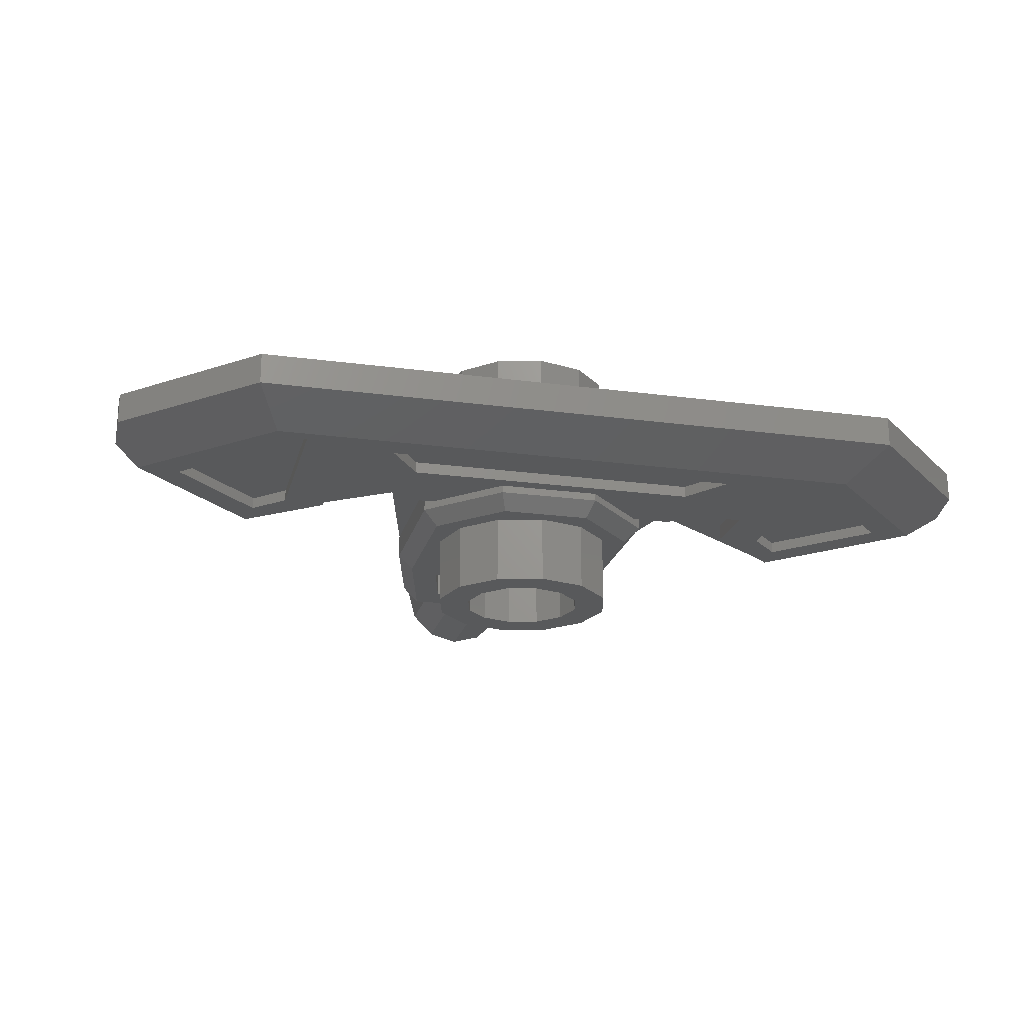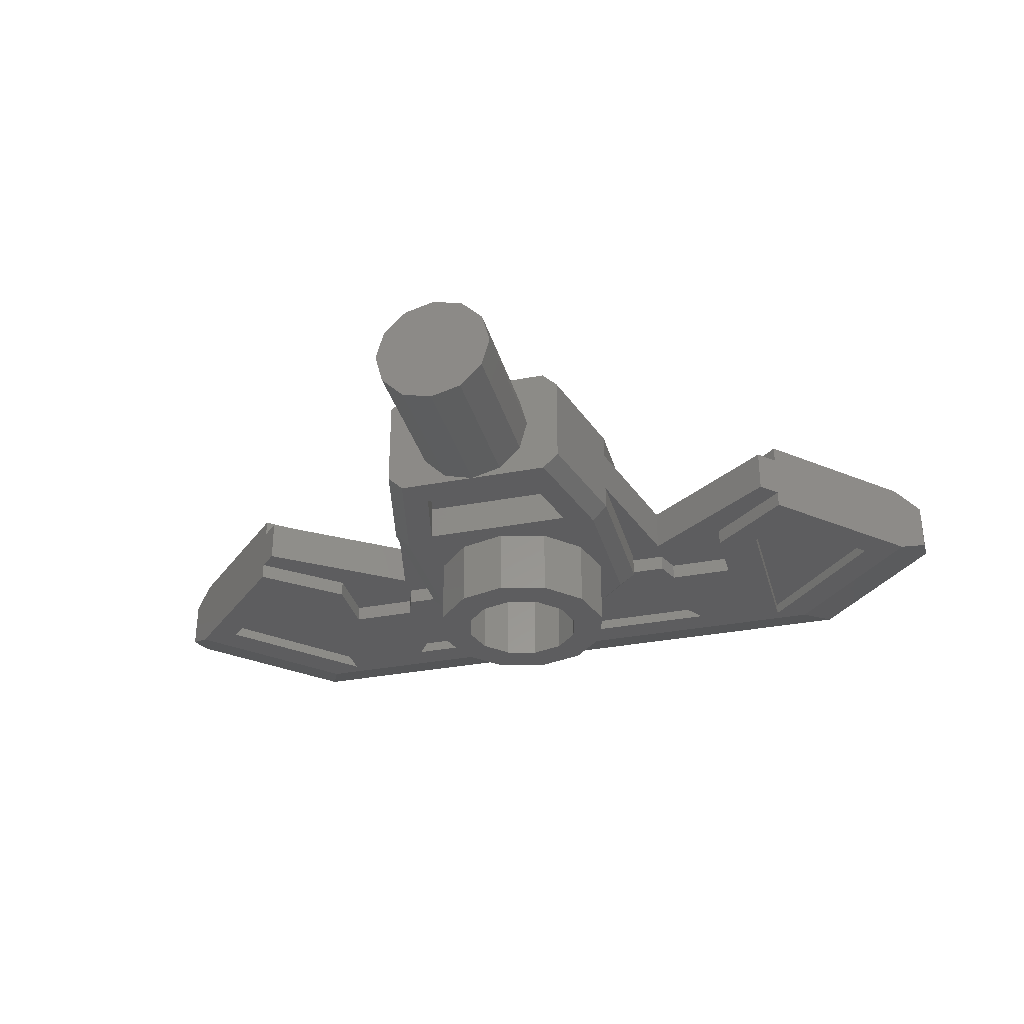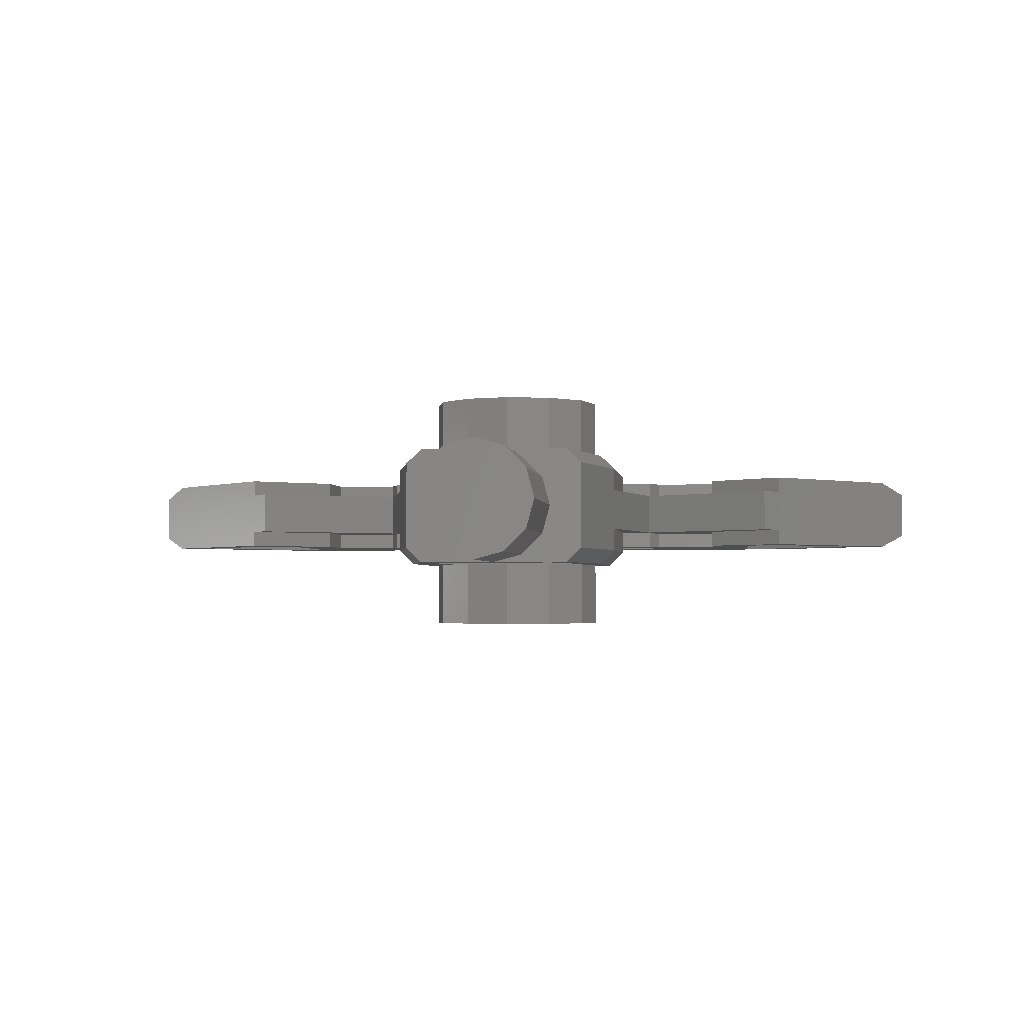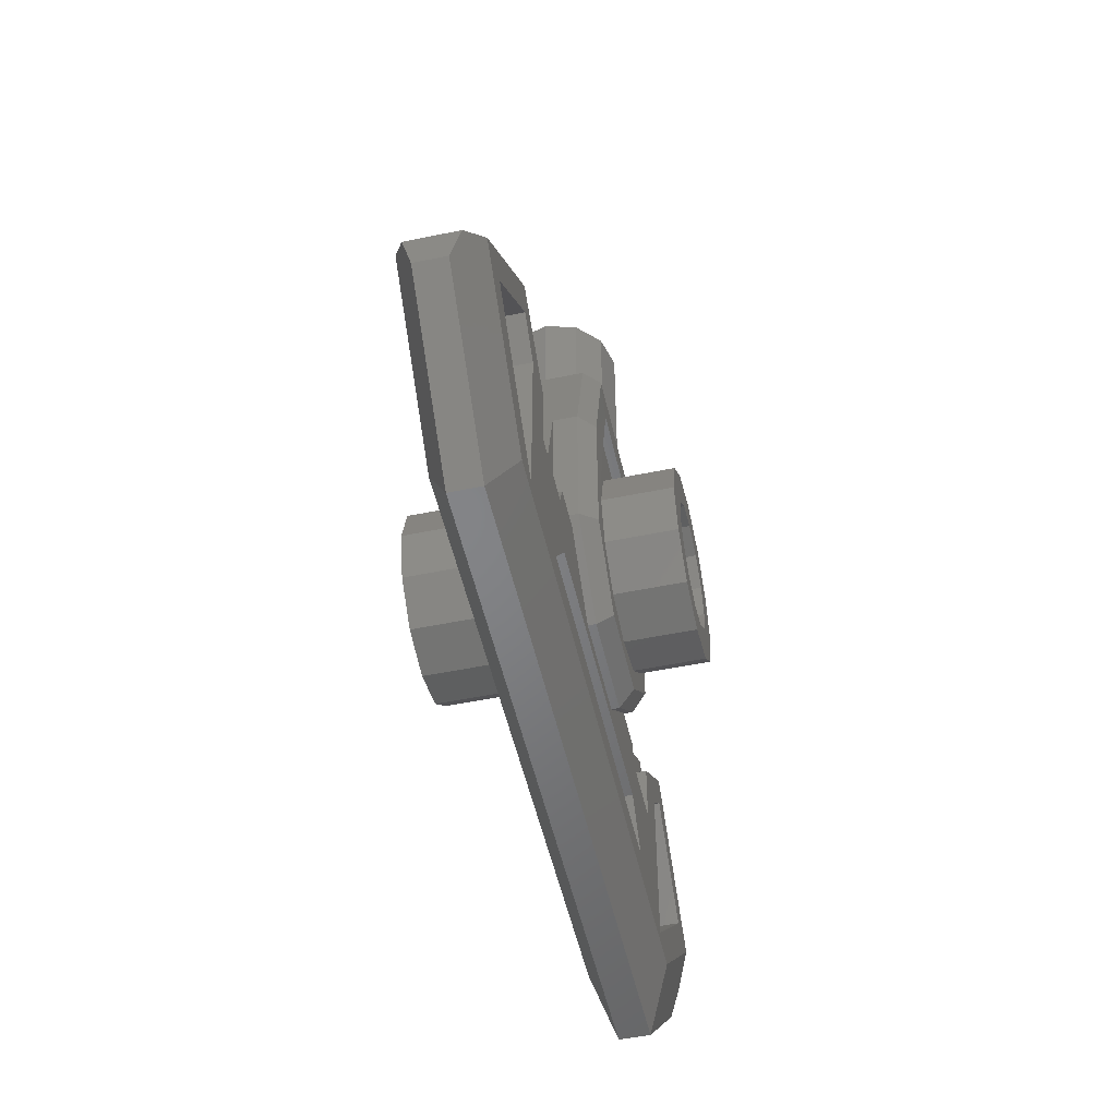
<metadata>
{"format":"stl","ext":"stl","renderer":"f3d","projection":"perspective","resolution":1024,"background":"white","views":[{"elev":-21.1,"azim":-13.6,"up":"+Z"},{"elev":-32.8,"azim":-165.2,"up":"+Z"},{"elev":-2.5,"azim":-173.1,"up":"+Z"},{"elev":-51.7,"azim":-77.4,"up":"+Y"}]}
</metadata>
<code>
# stl→obj: 306 verts, 520 faces
v 0.7118 -1.486 -0.07
v 0.7118 -1.03 -0.07
v 1.023 -1.175 -0.07
v 0.7948 -0.9465 -0.07
v -0.7948 -0.9465 -0.07
v -0.7118 -1.03 -0.07
v -1.023 -1.175 -0.07
v -0.7118 -1.486 -0.07
v 0.7118 -1.486 0.03
v 1.023 -1.175 0.03
v 0.7118 -1.03 0.03
v 0.7948 -0.9465 0.03
v -0.472 -1.443 0.03
v 0.472 -1.443 0.03
v -0.3882 -1.323 0.03
v 0.3882 -1.323 0.03
v -0.7118 -1.486 0.03
v -0.7118 -1.03 0.03
v -1.023 -1.175 0.03
v -0.7948 -0.9465 0.03
v 0.472 -1.443 -0.07
v -0.472 -1.443 -0.07
v 0.3882 -1.323 -0.07
v -0.3882 -1.323 -0.07
v 0.2 -0.6679 -0.065
v -0.2 -0.6679 -0.065
v 0.1553 -0.4839 -0.065
v -0.1553 -0.4839 -0.065
v -0.1553 -0.4839 0.065
v -0.2 -0.6679 0.065
v 0.1553 -0.4839 0.065
v 0.2 -0.6679 0.065
v -0.2068 -0.4 -0.16
v -0.2805 -0.7038 -0.16
v -0.2479 -0.4 -0.12
v -0.3205 -0.699 -0.12
v -0.1346 -1.285 0.1
v -0.1346 -1.285 0.12
v -0.3001 -1.119 0.1
v -0.3205 -1.099 0.12
v -0.3205 -1.099 0.057
v -0.3001 -1.119 0.057
v -0.2805 -1.082 0.16
v -0.118 -1.245 0.16
v -0.2 -0.6679 0.16
v -0.2 -0.6679 -0.16
v -0.1553 -0.4839 0.16
v -0.1553 -0.4839 -0.16
v 0.2 -0.6679 -0.16
v 0.2 -0.6679 0.16
v 0.1553 -0.4839 0.16
v 0.1553 -0.4839 -0.16
v 0.2068 -0.4 0.16
v 0.2805 -0.7038 0.16
v 0.2479 -0.4 0.12
v 0.3205 -0.699 0.12
v -0.2068 -0.4 0.16
v -0.2479 -0.4 0.12
v -0.2805 -0.7038 0.1591
v -0.3205 -0.699 0.1191
v 1.2 -1.246 -0.06476
v 1.2 -1.246 0.06476
v 1.2 -1.339 -0.04
v 1.2 -1.339 0.04
v -0.3001 -1.119 -0.057
v -0.3205 -1.099 -0.057
v -0.3001 -1.119 -0.1
v -0.3205 -1.099 -0.12
v -0.1346 -1.285 -0.12
v -0.1346 -1.285 -0.1
v -0.3205 -0.699 -0.057
v -0.3205 -0.699 0.057
v 0.118 -1.245 0.16
v 0.1346 -1.285 0.12
v 0.2805 -1.082 0.16
v 0.3205 -1.099 0.12
v 0.3205 -0.699 0.057
v 0.2479 -0.4 -0.12
v 0.3205 -0.699 -0.057
v 0.3205 -0.699 -0.12
v 0.3205 -1.099 0.057
v 0.1346 -1.285 0.1
v 0.3001 -1.119 0.1
v 0.3001 -1.119 0.057
v 0.2805 -0.7038 -0.16
v 0.2068 -0.4 -0.16
v 0.2805 -1.082 -0.16
v 0.3205 -1.099 -0.12
v 0.3205 -1.099 -0.057
v 0.3001 -1.119 -0.057
v 0.3001 -1.119 -0.1
v 0.1346 -1.285 -0.12
v 0.1346 -1.285 -0.1
v 0.118 -1.245 -0.16
v -0.118 -1.245 -0.16
v -0.2805 -1.082 -0.16
v -0.2068 -0.4 0.1584
v 1.134 -1.179 0.1
v 0.7942 -1.518 0.1
v 0.8605 -1.678 0.04
v 1.134 -1.179 -0.1
v 0.8055 -0.8511 -0.057
v 0.8055 -0.8511 -0.1
v 0.8055 -0.8511 0.057
v 0.8055 -0.8511 0.1
v 0.7617 -0.8073 0.057
v 0.7617 -0.8073 -0.057
v 0.7942 -1.518 -0.1
v 0.8605 -1.678 -0.04
v -0.7942 -1.518 -0.1
v -0.8605 -1.678 -0.04
v -0.7942 -1.518 0.1
v -0.8605 -1.678 0.04
v -1.2 -1.339 -0.04
v -1.2 -1.339 0.04
v -1.2 -1.246 -0.06476
v -1.134 -1.179 -0.1
v -1.2 -1.246 0.06476
v -1.134 -1.179 0.1
v -0.8055 -0.8511 0.057
v -0.8055 -0.8511 0.1
v -0.8055 -0.8511 -0.057
v -0.8055 -0.8511 -0.1
v -0.7617 -0.8073 -0.057
v -0.7617 -0.8073 0.057
v 0.472 -1.443 0.1
v 0.472 -1.443 -0.1
v -0.472 -1.443 0.1
v -0.472 -1.443 -0.1
v -0.4071 -1.056 -0.057
v -0.4064 -1.119 -0.057
v -0.6026 -1.017 -0.057
v -0.6026 -1.182 -0.057
v -0.4306 -1.182 -0.057
v -0.4064 -1.119 -0.1
v -0.4306 -1.182 -0.1
v -0.3882 -1.323 -0.1
v 0.3882 -1.323 -0.1
v 0.4306 -1.182 -0.1
v 0.4064 -1.119 -0.1
v 0.6026 -1.182 -0.1
v 0.7118 -1.486 -0.1
v -0.7118 -1.486 -0.1
v -0.6026 -1.182 -0.1
v -0.7118 -1.03 -0.1
v -0.6026 -1.017 -0.1
v -0.7948 -0.9465 -0.1
v -1.023 -1.175 -0.1
v 1.023 -1.175 -0.1
v 0.7948 -0.9465 -0.1
v 0.6026 -1.017 -0.1
v 0.7118 -1.03 -0.1
v -0.4071 -1.056 0.057
v -0.6026 -1.017 0.057
v -0.4064 -1.119 0.057
v -0.4306 -1.182 0.057
v -0.6026 -1.182 0.057
v -0.4064 -1.119 0.1
v -0.4306 -1.182 0.1
v -0.3882 -1.323 0.1
v 0.3882 -1.323 0.1
v 0.4306 -1.182 0.1
v 0.6026 -1.182 0.1
v 0.7118 -1.486 0.1
v -0.7118 -1.486 0.1
v -1.023 -1.175 0.1
v -0.7948 -0.9465 0.1
v -0.6026 -1.017 0.1
v -0.7118 -1.03 0.1
v -0.6026 -1.182 0.1
v 1.023 -1.175 0.1
v 0.7948 -0.9465 0.1
v 0.7118 -1.03 0.1
v 0.6026 -1.017 0.1
v 0.4064 -1.119 0.1
v 0.4071 -1.056 -0.057
v 0.4071 -1.056 0.057
v 0.4064 -1.119 0.057
v 0.6026 -1.017 0.057
v 0.6026 -1.182 0.057
v 0.4306 -1.182 0.057
v 0.6026 -1.017 -0.057
v 0.4064 -1.119 -0.057
v 0.4306 -1.182 -0.057
v 0.6026 -1.182 -0.057
v 0.1386 -0.4 0.08
v 0.1386 0 0.08
v 0.08 -0.4 0.1386
v 0.08 0 0.1386
v 0 -0.4 0.16
v 0 0 0.16
v -0.08 -0.4 0.1386
v -0.08 0 0.1386
v -0.1386 -0.4 0.08
v -0.1386 0 0.08
v -0.16 -0.4 0
v -0.16 0 0
v -0.1386 -0.4 -0.08
v -0.1386 0 -0.08
v -0.08 -0.4 -0.1386
v -0.08 0 -0.1386
v 0 -0.4 -0.16
v 0 0 -0.16
v 0.08 -0.4 -0.1386
v 0.08 0 -0.1386
v 0.1386 -0.4 -0.08
v 0.1386 0 -0.08
v 0.16 -0.4 0
v 0.16 0 0
v 0 0 0
v 0.1386 -0.88 -0.16
v 0.1386 -0.88 -0.338
v 0.16 -0.96 -0.16
v 0.16 -0.96 -0.338
v 0.08 -0.8214 -0.16
v 0.08 -0.8214 -0.338
v 0 -0.8 -0.16
v 0 -0.8 -0.338
v -0.08 -0.8214 -0.16
v -0.08 -0.8214 -0.338
v -0.1386 -0.88 -0.16
v -0.1386 -0.88 -0.338
v -0.16 -0.96 -0.16
v -0.16 -0.96 -0.338
v -0.1386 -1.04 -0.16
v -0.1386 -1.04 -0.338
v -0.08 -1.099 -0.16
v -0.08 -1.099 -0.338
v 0 -1.12 -0.16
v 0 -1.12 -0.338
v 0.08 -1.099 -0.16
v 0.08 -1.099 -0.338
v 0.1386 -1.04 -0.16
v 0.1386 -1.04 -0.338
v 0.245 -0.96 -0.338
v 0.2122 -0.8375 -0.338
v 0.1225 -0.7478 -0.338
v 0 -0.715 -0.338
v -0.1225 -0.7478 -0.338
v -0.2122 -0.8375 -0.338
v -0.245 -0.96 -0.338
v -0.2122 -1.082 -0.338
v -0.1225 -1.172 -0.338
v 0 -1.205 -0.338
v 0.1225 -1.172 -0.338
v 0.2122 -1.082 -0.338
v 0.245 -0.96 -0.16
v 0.2122 -0.8375 -0.16
v 0.1225 -0.7478 -0.16
v 0 -0.715 -0.16
v -0.1225 -0.7478 -0.16
v -0.2122 -0.8375 -0.16
v -0.245 -0.96 -0.16
v -0.2122 -1.082 -0.16
v -0.1225 -1.172 -0.16
v 0 -1.205 -0.16
v 0.1225 -1.172 -0.16
v 0.2122 -1.082 -0.16
v 0.1386 -1.04 0.16
v 0.1386 -1.04 0.338
v 0.16 -0.96 0.16
v 0.16 -0.96 0.338
v 0.08 -1.099 0.16
v 0.08 -1.099 0.338
v 0 -1.12 0.16
v 0 -1.12 0.338
v -0.08 -1.099 0.16
v -0.08 -1.099 0.338
v -0.1386 -1.04 0.16
v -0.1386 -1.04 0.338
v -0.16 -0.96 0.16
v -0.16 -0.96 0.338
v -0.1386 -0.88 0.16
v -0.1386 -0.88 0.338
v -0.08 -0.8214 0.16
v -0.08 -0.8214 0.338
v 0 -0.8 0.16
v 0 -0.8 0.338
v 0.08 -0.8214 0.16
v 0.08 -0.8214 0.338
v 0.1386 -0.88 0.16
v 0.1386 -0.88 0.338
v 0.245 -0.96 0.338
v 0.2122 -1.082 0.338
v 0.1225 -1.172 0.338
v 0 -1.205 0.338
v -0.1225 -1.172 0.338
v -0.2122 -1.082 0.338
v -0.245 -0.96 0.338
v -0.2122 -0.8375 0.338
v -0.1225 -0.7478 0.338
v 0 -0.715 0.338
v 0.1225 -0.7478 0.338
v 0.2122 -0.8375 0.338
v 0.245 -0.96 0.16
v 0.2122 -1.082 0.16
v 0.1225 -1.172 0.16
v 0 -1.205 0.16
v -0.1225 -1.172 0.16
v -0.2122 -1.082 0.16
v -0.245 -0.96 0.16
v -0.2122 -0.8375 0.16
v -0.1225 -0.7478 0.16
v 0 -0.715 0.16
v 0.1225 -0.7478 0.16
v 0.2122 -0.8375 0.16
f 1 2 3
f 3 2 4
f 5 6 7
f 7 6 8
f 9 10 11
f 11 10 12
f 13 14 15
f 15 14 16
f 17 18 19
f 19 18 20
f 21 22 23
f 23 22 24
f 25 26 27
f 27 26 28
f 29 30 31
f 31 30 32
f 33 34 35
f 35 34 36
f 37 38 39
f 39 38 40
f 40 41 39
f 39 41 42
f 40 38 43
f 43 38 44
f 45 46 47
f 47 46 48
f 46 45 49
f 49 45 50
f 47 48 51
f 51 48 52
f 51 52 50
f 50 52 49
f 53 54 55
f 55 54 56
f 57 58 59
f 59 58 60
f 61 62 63
f 63 62 64
f 65 66 67
f 67 66 68
f 68 69 67
f 67 69 70
f 71 72 58
f 58 72 60
f 58 35 71
f 71 35 36
f 71 36 66
f 66 36 68
f 72 41 60
f 60 41 40
f 40 43 60
f 60 43 59
f 73 44 74
f 74 44 38
f 73 74 75
f 75 74 76
f 54 75 56
f 56 75 76
f 56 77 55
f 55 77 78
f 77 79 78
f 78 79 80
f 77 56 81
f 81 56 76
f 82 83 74
f 74 83 76
f 76 83 81
f 81 83 84
f 80 85 78
f 78 85 86
f 85 80 87
f 87 80 88
f 88 80 89
f 89 80 79
f 90 91 89
f 89 91 88
f 88 91 92
f 92 91 93
f 88 92 87
f 87 92 94
f 95 94 69
f 69 94 92
f 68 96 69
f 69 96 95
f 57 97 58
f 58 97 35
f 97 53 35
f 35 53 33
f 53 55 33
f 78 86 55
f 55 86 33
f 68 36 96
f 96 36 34
f 53 97 57
f 86 85 52
f 52 85 49
f 85 87 49
f 49 87 94
f 46 49 95
f 95 49 94
f 95 96 46
f 46 96 34
f 46 34 48
f 48 34 33
f 48 33 52
f 52 33 86
f 54 50 75
f 75 50 73
f 50 54 51
f 51 54 53
f 51 53 47
f 47 53 57
f 57 59 47
f 47 59 45
f 59 43 45
f 45 43 44
f 50 45 73
f 73 45 44
f 37 82 38
f 38 82 74
f 93 70 92
f 92 70 69
f 98 99 62
f 62 99 64
f 64 99 100
f 62 61 98
f 98 61 101
f 98 101 102
f 102 101 103
f 102 104 98
f 98 104 105
f 106 104 107
f 107 104 102
f 101 61 108
f 61 63 108
f 108 63 109
f 109 63 100
f 100 63 64
f 110 108 111
f 111 108 109
f 99 112 100
f 100 112 113
f 100 113 109
f 109 113 111
f 114 111 115
f 115 111 113
f 111 114 110
f 110 114 116
f 110 116 117
f 113 112 115
f 115 112 118
f 118 112 119
f 116 114 118
f 118 114 115
f 116 118 117
f 117 118 119
f 117 119 120
f 120 119 121
f 120 122 117
f 117 122 123
f 124 122 125
f 125 122 120
f 126 127 128
f 128 127 129
f 71 66 130
f 130 66 131
f 131 66 65
f 130 131 132
f 132 131 133
f 133 131 134
f 130 132 124
f 124 132 122
f 135 67 136
f 136 67 137
f 137 67 70
f 138 137 93
f 93 137 70
f 139 138 91
f 91 138 93
f 139 91 140
f 139 141 138
f 138 141 127
f 127 141 142
f 129 127 143
f 143 127 142
f 143 144 129
f 129 144 137
f 143 145 144
f 144 145 146
f 146 145 123
f 123 145 147
f 147 148 123
f 123 148 117
f 117 148 110
f 110 148 143
f 110 143 108
f 108 143 142
f 142 149 108
f 108 149 101
f 101 149 103
f 103 149 150
f 151 103 152
f 152 103 150
f 151 152 141
f 141 152 142
f 137 144 136
f 130 124 153
f 153 124 125
f 71 130 72
f 72 130 153
f 120 154 125
f 125 154 153
f 153 154 155
f 153 155 41
f 41 155 42
f 72 153 41
f 156 155 157
f 157 155 154
f 158 159 39
f 37 39 160
f 160 39 159
f 82 37 161
f 161 37 160
f 82 161 162
f 162 161 163
f 161 126 163
f 163 126 164
f 165 164 128
f 128 164 126
f 164 165 99
f 99 165 112
f 165 166 112
f 112 166 119
f 119 166 121
f 121 166 167
f 168 121 169
f 169 121 167
f 168 169 170
f 128 170 165
f 165 170 169
f 128 160 170
f 170 160 159
f 164 99 171
f 171 99 98
f 98 105 171
f 171 105 172
f 172 105 173
f 173 105 174
f 174 163 173
f 173 163 164
f 82 162 83
f 83 162 175
f 176 79 177
f 177 79 77
f 77 81 177
f 177 81 178
f 178 81 84
f 177 178 179
f 179 178 180
f 180 178 181
f 177 179 106
f 106 179 104
f 177 106 176
f 176 106 107
f 102 182 107
f 107 182 176
f 176 182 183
f 176 183 89
f 89 183 90
f 89 79 176
f 184 183 185
f 185 183 182
f 157 170 156
f 156 170 159
f 171 172 149
f 149 172 150
f 164 171 142
f 142 171 149
f 136 134 135
f 135 134 131
f 173 164 152
f 152 164 142
f 144 133 136
f 136 133 134
f 172 173 150
f 150 173 152
f 167 147 169
f 169 147 145
f 148 147 166
f 166 147 167
f 146 132 144
f 144 132 133
f 143 148 165
f 165 148 166
f 123 122 146
f 146 122 132
f 143 165 145
f 145 165 169
f 138 127 161
f 161 127 126
f 129 137 128
f 128 137 160
f 137 138 160
f 160 138 161
f 141 185 151
f 151 185 182
f 151 182 103
f 103 182 102
f 140 183 139
f 139 183 184
f 90 183 91
f 91 183 140
f 162 181 175
f 175 181 178
f 185 141 184
f 184 141 139
f 131 65 135
f 135 65 67
f 156 159 155
f 155 159 158
f 178 84 175
f 175 84 83
f 181 162 180
f 180 162 163
f 180 163 179
f 179 163 174
f 179 174 104
f 104 174 105
f 170 157 168
f 168 157 154
f 168 154 121
f 121 154 120
f 42 155 39
f 39 155 158
f 186 187 188
f 187 189 188
f 188 189 190
f 189 191 190
f 190 191 192
f 191 193 192
f 192 193 194
f 193 195 194
f 194 195 196
f 195 197 196
f 196 197 198
f 197 199 198
f 198 199 200
f 199 201 200
f 200 201 202
f 201 203 202
f 202 203 204
f 203 205 204
f 204 205 206
f 205 207 206
f 206 207 208
f 207 209 208
f 208 209 186
f 209 187 186
f 189 187 210
f 191 189 210
f 193 191 210
f 195 193 210
f 197 195 210
f 199 197 210
f 201 199 210
f 203 201 210
f 205 203 210
f 207 205 210
f 209 207 210
f 187 209 210
f 186 188 194
f 188 192 194
f 190 192 188
f 206 198 204
f 204 198 200
f 200 202 204
f 211 212 213
f 213 212 214
f 215 216 211
f 211 216 212
f 217 218 215
f 215 218 216
f 219 220 217
f 217 220 218
f 221 222 219
f 219 222 220
f 223 224 221
f 221 224 222
f 225 226 223
f 223 226 224
f 227 228 225
f 225 228 226
f 229 230 227
f 227 230 228
f 231 232 229
f 229 232 230
f 233 234 231
f 231 234 232
f 213 214 233
f 233 214 234
f 235 214 236
f 212 236 214
f 236 212 237
f 216 237 212
f 237 216 238
f 218 238 216
f 238 218 239
f 220 239 218
f 239 220 240
f 222 240 220
f 240 222 241
f 224 241 222
f 241 224 242
f 226 242 224
f 242 226 243
f 228 243 226
f 243 228 244
f 230 244 228
f 244 230 245
f 232 245 230
f 245 232 246
f 234 246 232
f 246 234 235
f 214 235 234
f 235 236 247
f 247 236 248
f 236 237 248
f 248 237 249
f 237 238 249
f 249 238 250
f 238 239 250
f 250 239 251
f 239 240 251
f 251 240 252
f 240 241 252
f 252 241 253
f 241 242 253
f 253 242 254
f 242 243 254
f 254 243 255
f 243 244 255
f 255 244 256
f 244 245 256
f 256 245 257
f 245 246 257
f 257 246 258
f 246 235 258
f 258 235 247
f 259 260 261
f 261 260 262
f 263 264 259
f 259 264 260
f 265 266 263
f 263 266 264
f 267 268 265
f 265 268 266
f 269 270 267
f 267 270 268
f 271 272 269
f 269 272 270
f 273 274 271
f 271 274 272
f 275 276 273
f 273 276 274
f 277 278 275
f 275 278 276
f 279 280 277
f 277 280 278
f 281 282 279
f 279 282 280
f 261 262 281
f 281 262 282
f 283 262 284
f 260 284 262
f 284 260 285
f 264 285 260
f 285 264 286
f 266 286 264
f 286 266 287
f 268 287 266
f 287 268 288
f 270 288 268
f 288 270 289
f 272 289 270
f 289 272 290
f 274 290 272
f 290 274 291
f 276 291 274
f 291 276 292
f 278 292 276
f 292 278 293
f 280 293 278
f 293 280 294
f 282 294 280
f 294 282 283
f 262 283 282
f 283 284 295
f 295 284 296
f 284 285 296
f 296 285 297
f 285 286 297
f 297 286 298
f 286 287 298
f 298 287 299
f 287 288 299
f 299 288 300
f 288 289 300
f 300 289 301
f 289 290 301
f 301 290 302
f 290 291 302
f 302 291 303
f 291 292 303
f 303 292 304
f 292 293 304
f 304 293 305
f 293 294 305
f 305 294 306
f 294 283 306
f 306 283 295

</code>
